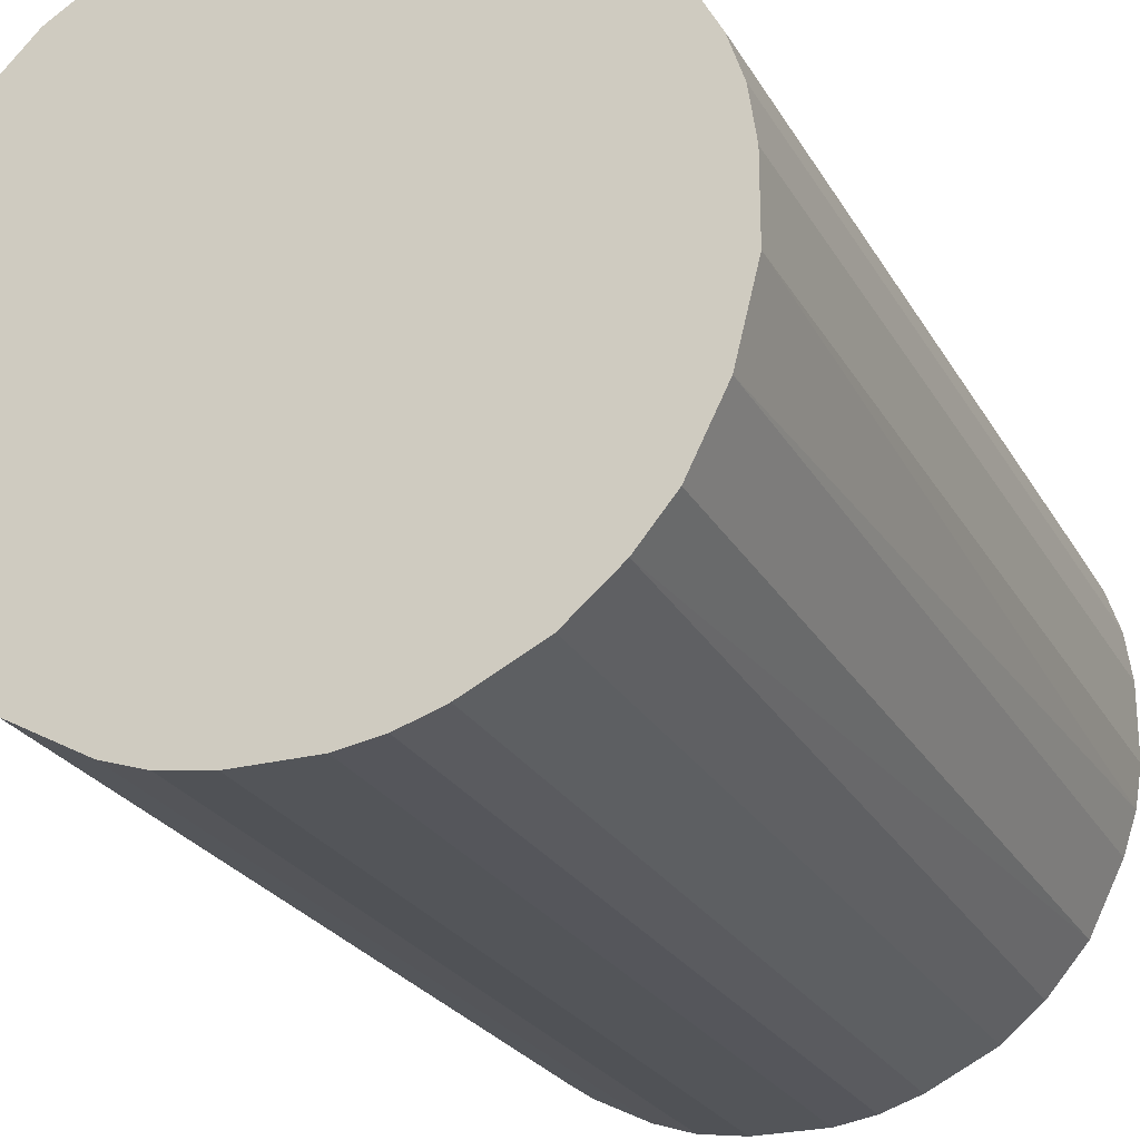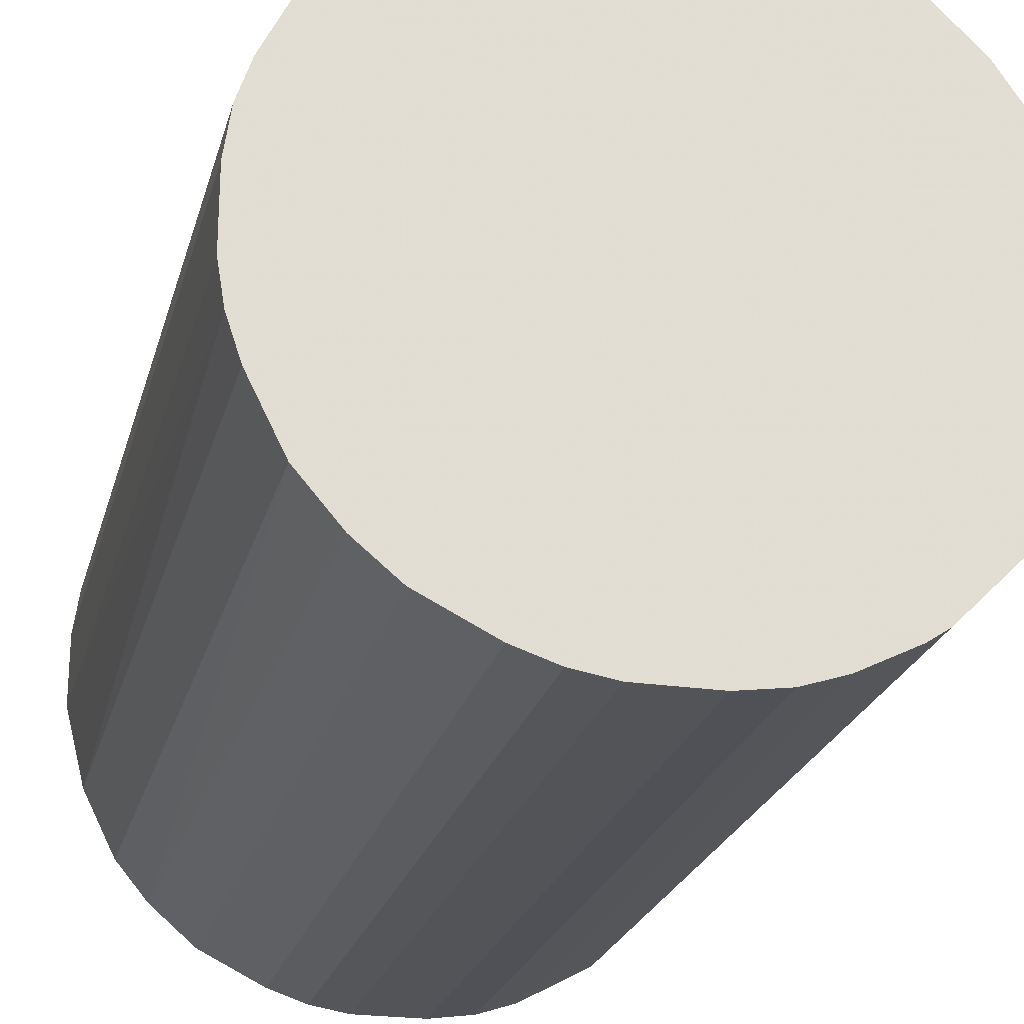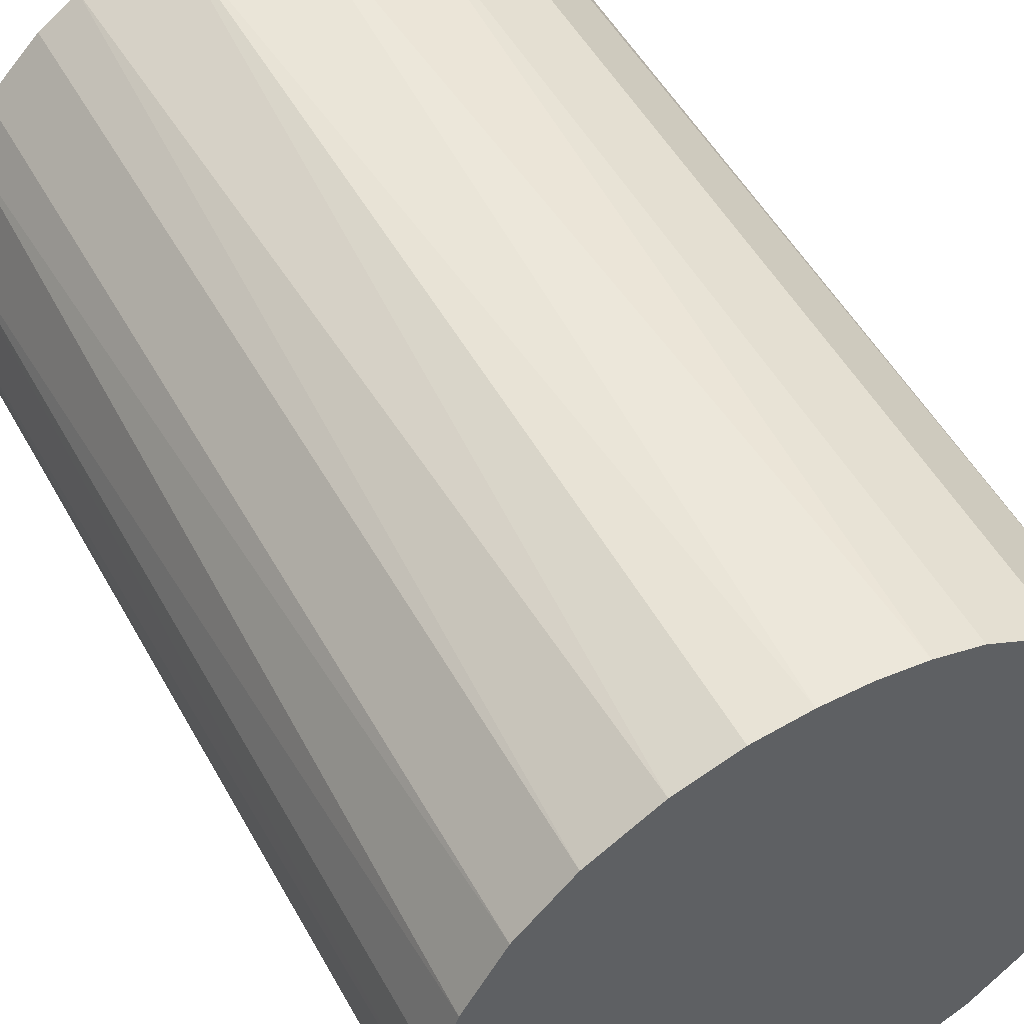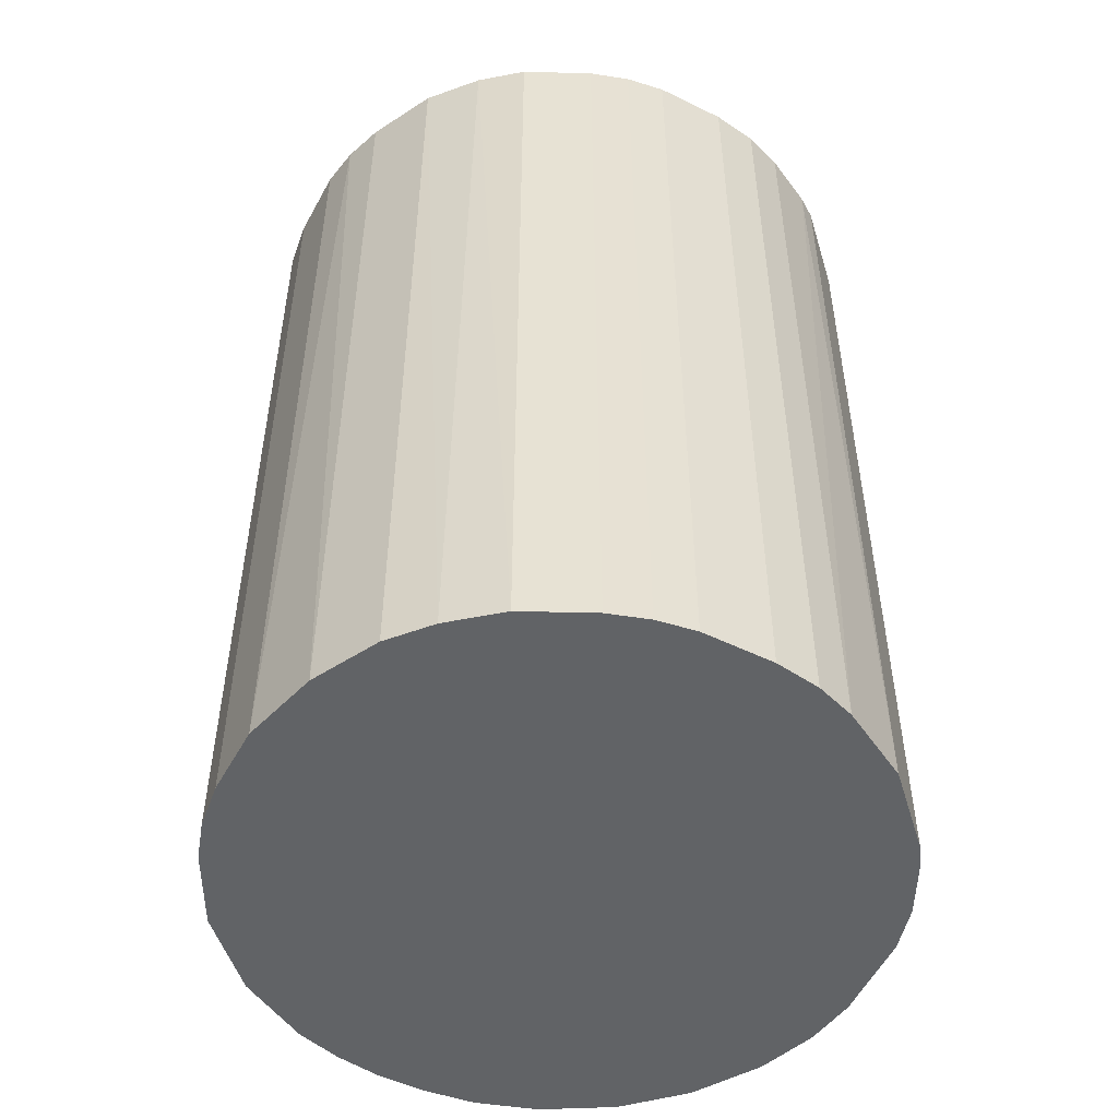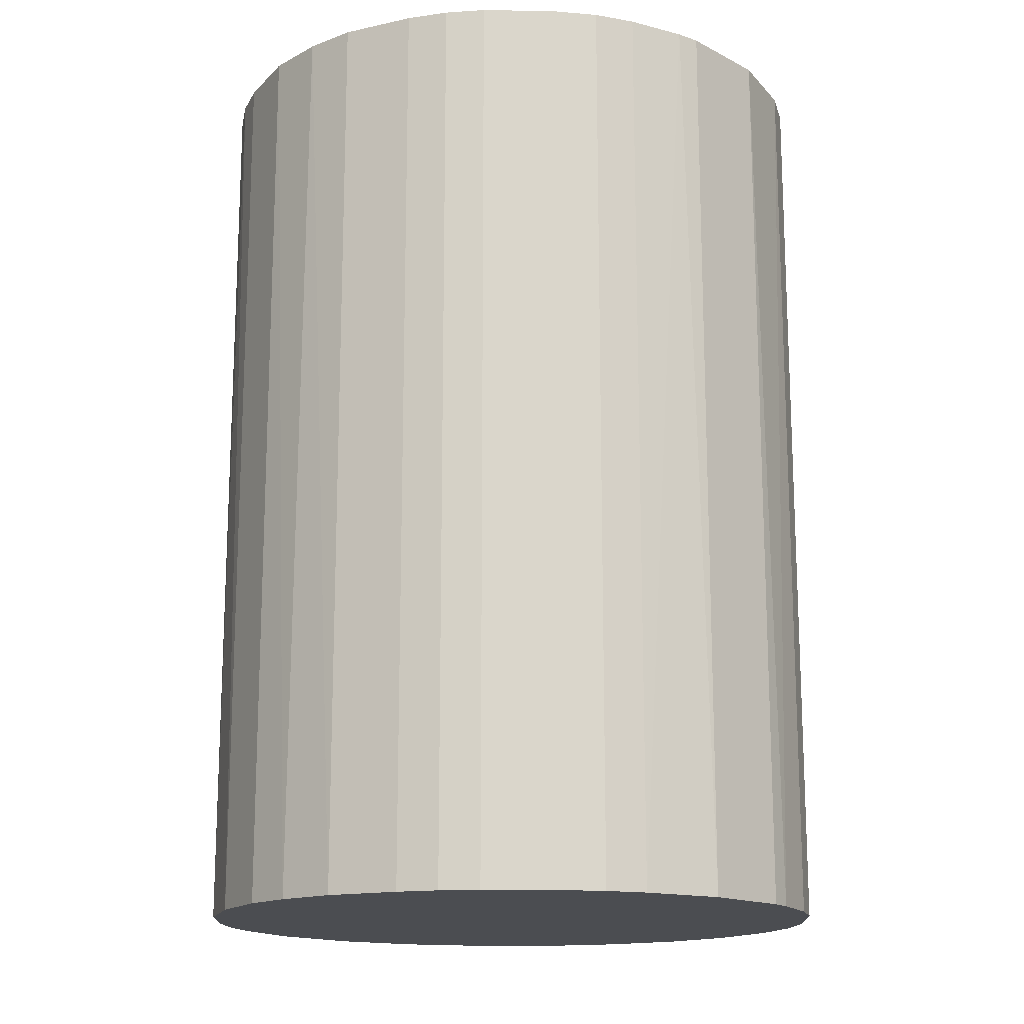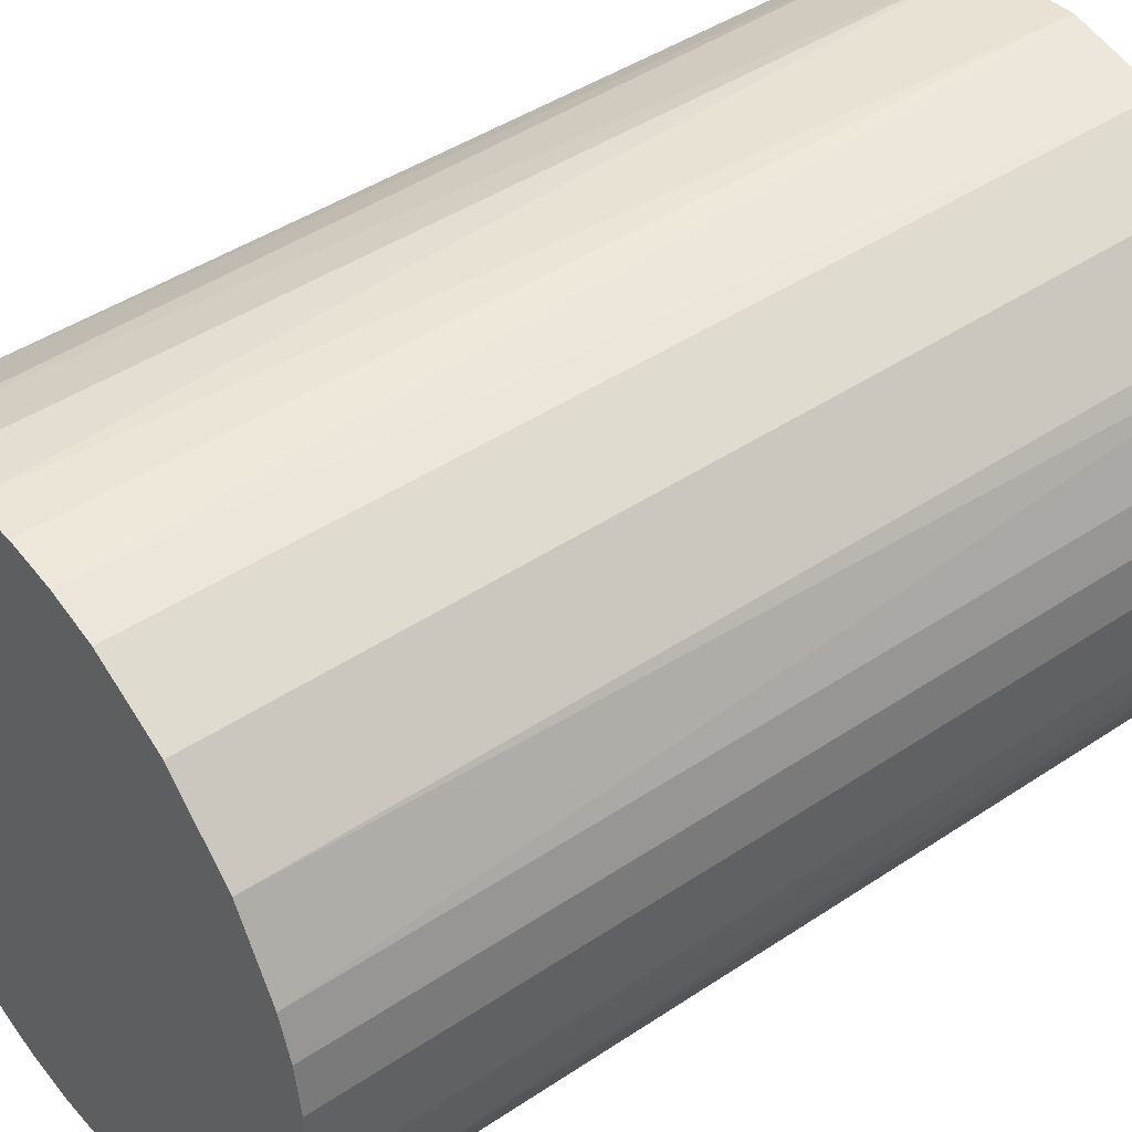
<metadata>
{"format":"obj","ext":"obj","renderer":"f3d","projection":"perspective","resolution":1024,"background":"white","views":[{"elev":-24.4,"azim":-157.1,"up":"+Y"},{"elev":-23.4,"azim":-14.0,"up":"+Y"},{"elev":52.0,"azim":151.5,"up":"+Y"},{"elev":-50.8,"azim":-28.1,"up":"+Z"},{"elev":-15.9,"azim":-1.8,"up":"+Z"},{"elev":44.1,"azim":-128.1,"up":"+Y"}]}
</metadata>
<code>
o convex_0
v -0.002113 0.02613 0.03775
v -0.0032 -0.02602 -0.03775
v -0.006457 -0.02547 -0.03775
v 0.006028 0.02558 -0.03775
v 0.02558 -0.005916 0.03775
v -0.02547 -0.006457 0.03775
v -0.02438 0.009831 -0.03775
v 0.02558 -0.005916 -0.03775
v 0.006569 -0.02547 0.03775
v 0.02069 0.01635 0.03775
v -0.0157 0.02123 0.03775
v -0.02167 -0.01515 -0.03775
v -0.01515 -0.02167 0.03775
v 0.01581 -0.02112 -0.03775
v 0.02395 0.01092 -0.03775
v -0.009718 0.02449 -0.03775
v 0.02124 -0.01569 0.03775
v -0.02438 0.009831 0.03775
v -0.02602 -0.0032 -0.03775
v 0.01309 0.02287 0.03775
v 0.01635 0.02069 -0.03775
v 0.02558 0.006028 0.03775
v -0.006457 -0.02547 0.03775
v -0.02113 0.0158 -0.03775
v 0.006569 -0.02547 -0.03775
v 0.02233 -0.01406 -0.03775
v -0.01515 -0.02167 -0.03775
v -0.02167 -0.01515 0.03775
v 0.01418 -0.02221 0.03775
v -0.02602 0.002767 0.03775
v 0.02613 0.001684 -0.03775
v 0.006028 0.02558 0.03775
v -0.002113 0.02613 -0.03775
v -0.009718 0.02449 0.03775
v -0.0157 0.02123 -0.03775
v -0.02113 0.0158 0.03775
v -0.02438 -0.009718 -0.03775
v -0.02547 0.006569 -0.03775
v 0.002772 -0.02602 0.03775
v 0.02069 0.01635 -0.03775
v 0.02449 -0.009718 0.03775
v 0.01092 0.02395 -0.03775
v 0.02613 -0.002113 0.03775
v 0.02287 0.01309 0.03775
v -0.01895 -0.01841 -0.03775
v 0.009831 -0.02438 -0.03775
v -0.009718 -0.02438 0.03775
v 0.01635 0.02069 0.03775
v 0.02558 0.006028 -0.03775
v 0.001684 0.02613 -0.03775
v -0.005916 0.02558 -0.03775
v -0.01841 -0.01895 0.03775
v 0.02449 -0.009718 -0.03775
v -0.0032 -0.02602 0.03775
v 0.002772 -0.02602 -0.03775
v -0.02602 0.002767 -0.03775
v -0.02602 -0.0032 0.03775
v 0.01581 -0.02112 0.03775
v -0.02438 -0.009718 0.03775
v -0.009718 -0.02438 -0.03775
v 0.02124 -0.01569 -0.03775
v -0.02221 0.01418 0.03775
v 0.009831 -0.02438 0.03775
v -0.02547 0.006569 0.03775
f 38 30 64
f 2 3 4
f 5 1 6
f 4 3 7
f 2 4 8
f 5 6 9
f 1 5 10
f 6 1 11
f 7 3 12
f 9 6 13
f 2 8 14
f 8 4 15
f 4 7 16
f 5 9 17
f 6 11 18
f 7 12 19
f 1 10 20
f 15 4 21
f 10 5 22
f 3 2 23
f 9 13 23
f 16 7 24
f 2 14 25
f 14 8 26
f 12 3 27
f 13 6 28
f 17 9 29
f 6 18 30
f 8 15 31
f 1 20 32
f 4 16 33
f 11 1 34
f 16 11 34
f 11 16 35
f 16 24 35
f 24 11 35
f 18 11 36
f 11 24 36
f 6 19 37
f 19 12 37
f 12 28 37
f 18 7 38
f 7 19 38
f 9 23 39
f 25 9 39
f 15 21 40
f 21 10 40
f 8 5 41
f 5 17 41
f 17 26 41
f 21 4 42
f 20 21 42
f 4 32 42
f 32 20 42
f 5 8 43
f 22 5 43
f 8 31 43
f 31 22 43
f 10 22 44
f 22 15 44
f 40 10 44
f 15 40 44
f 12 27 45
f 28 12 45
f 9 25 46
f 25 14 46
f 14 29 46
f 3 23 47
f 23 13 47
f 13 27 47
f 20 10 48
f 10 21 48
f 21 20 48
f 15 22 49
f 31 15 49
f 22 31 49
f 1 32 50
f 32 4 50
f 33 1 50
f 4 33 50
f 1 33 51
f 33 16 51
f 34 1 51
f 16 34 51
f 27 13 52
f 13 28 52
f 45 27 52
f 28 45 52
f 26 8 53
f 8 41 53
f 41 26 53
f 23 2 54
f 2 39 54
f 39 23 54
f 2 25 55
f 39 2 55
f 25 39 55
f 19 30 56
f 38 19 56
f 30 38 56
f 19 6 57
f 6 30 57
f 30 19 57
f 14 17 58
f 17 29 58
f 29 14 58
f 28 6 59
f 6 37 59
f 37 28 59
f 27 3 60
f 3 47 60
f 47 27 60
f 17 14 61
f 14 26 61
f 26 17 61
f 7 18 62
f 24 7 62
f 18 36 62
f 36 24 62
f 29 9 63
f 9 46 63
f 46 29 63
f 30 18 64
f 18 38 64

</code>
